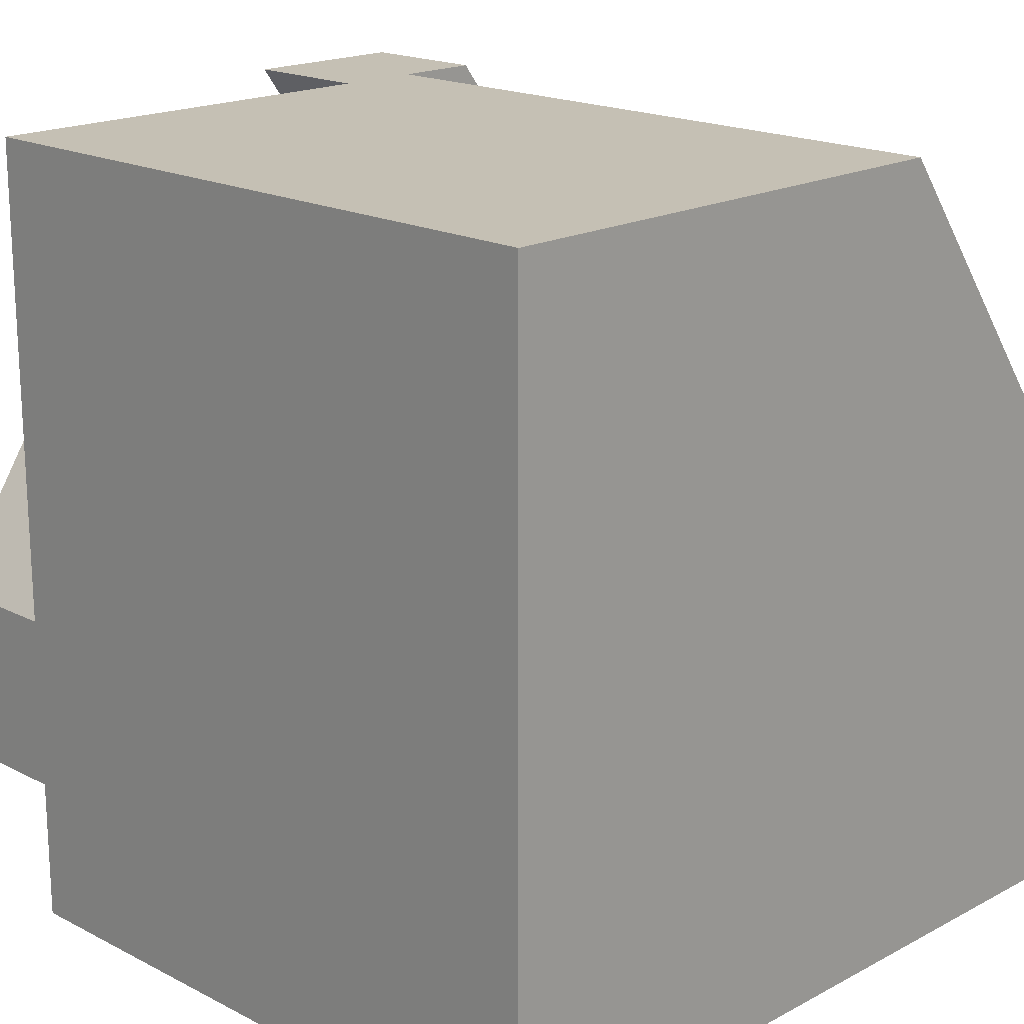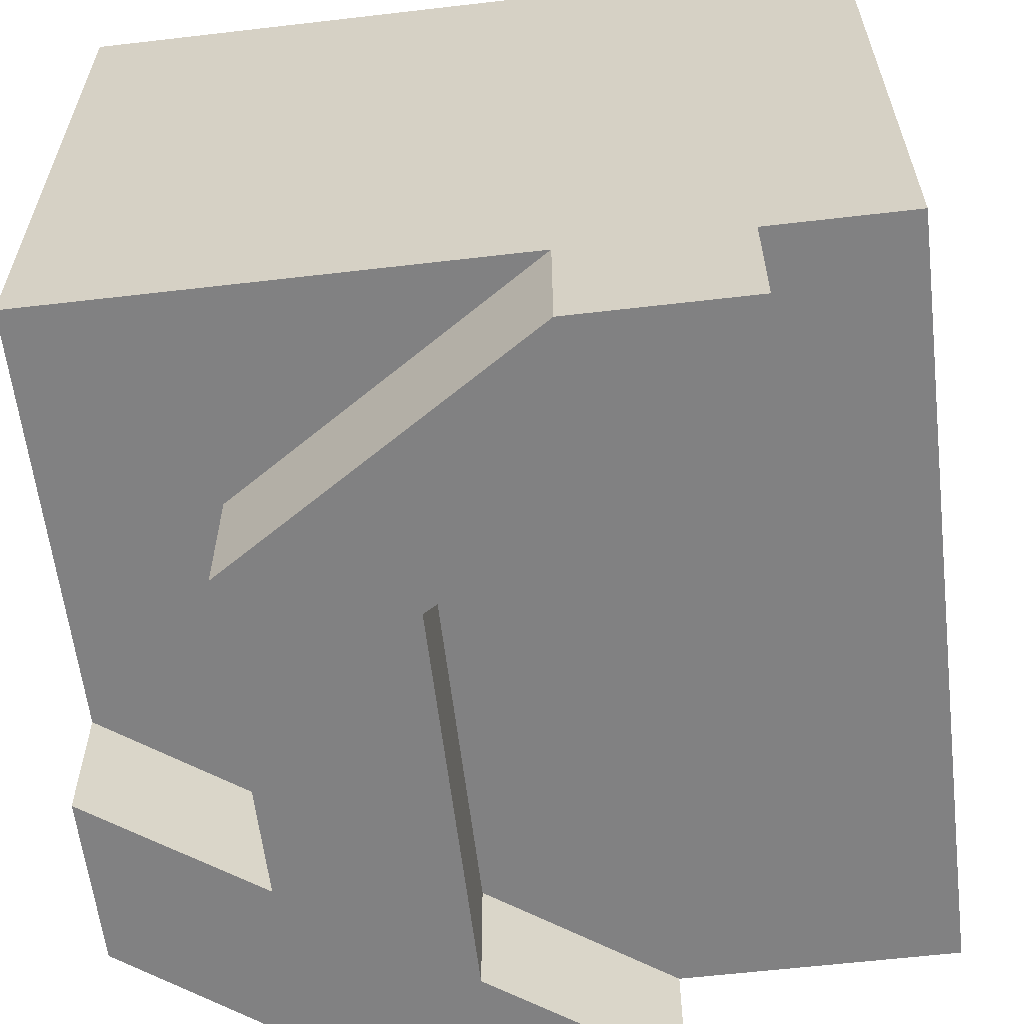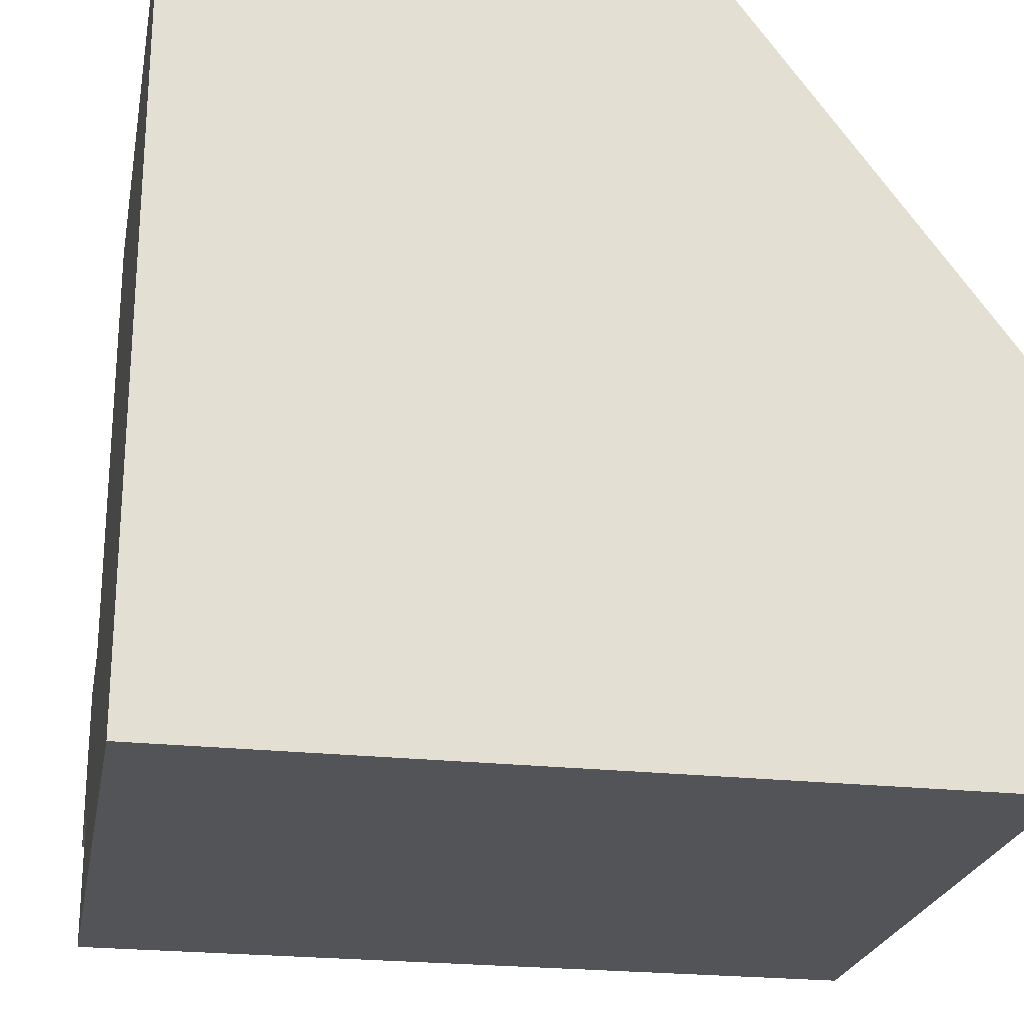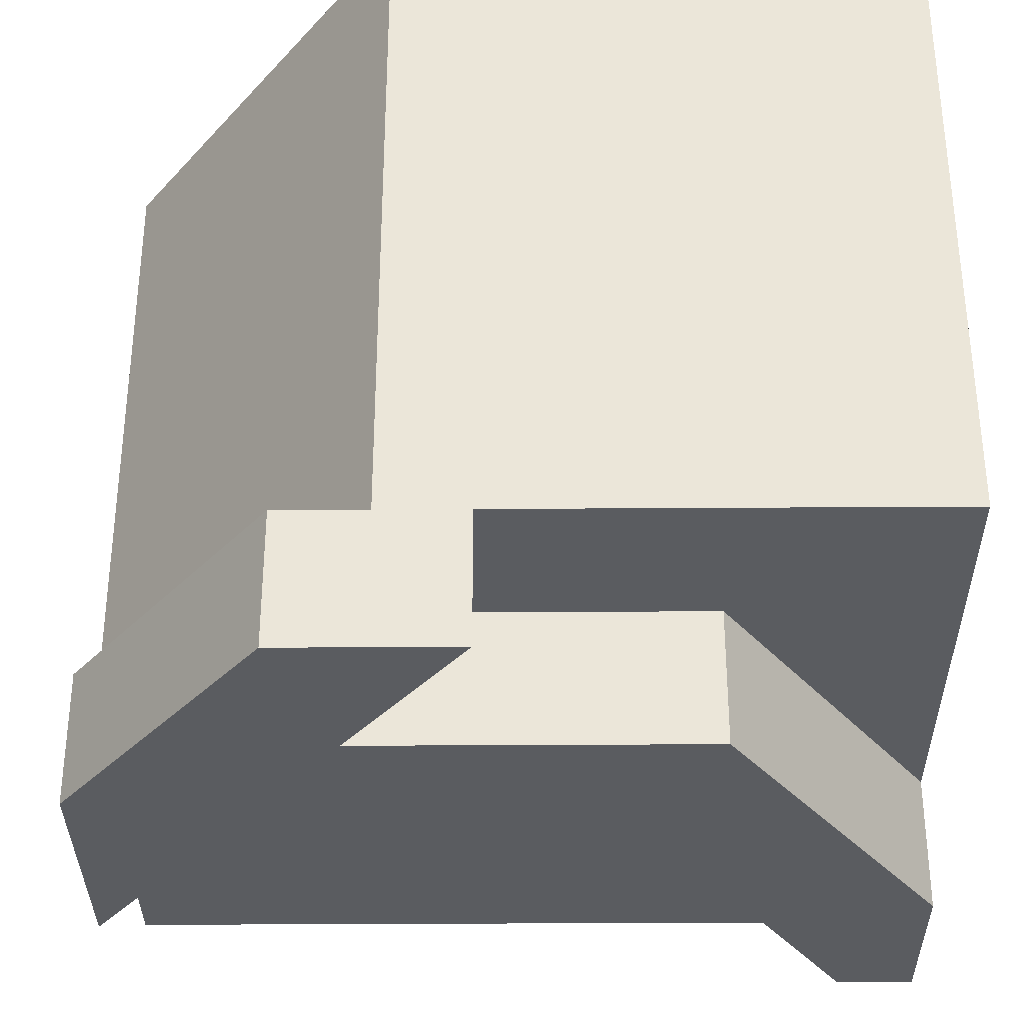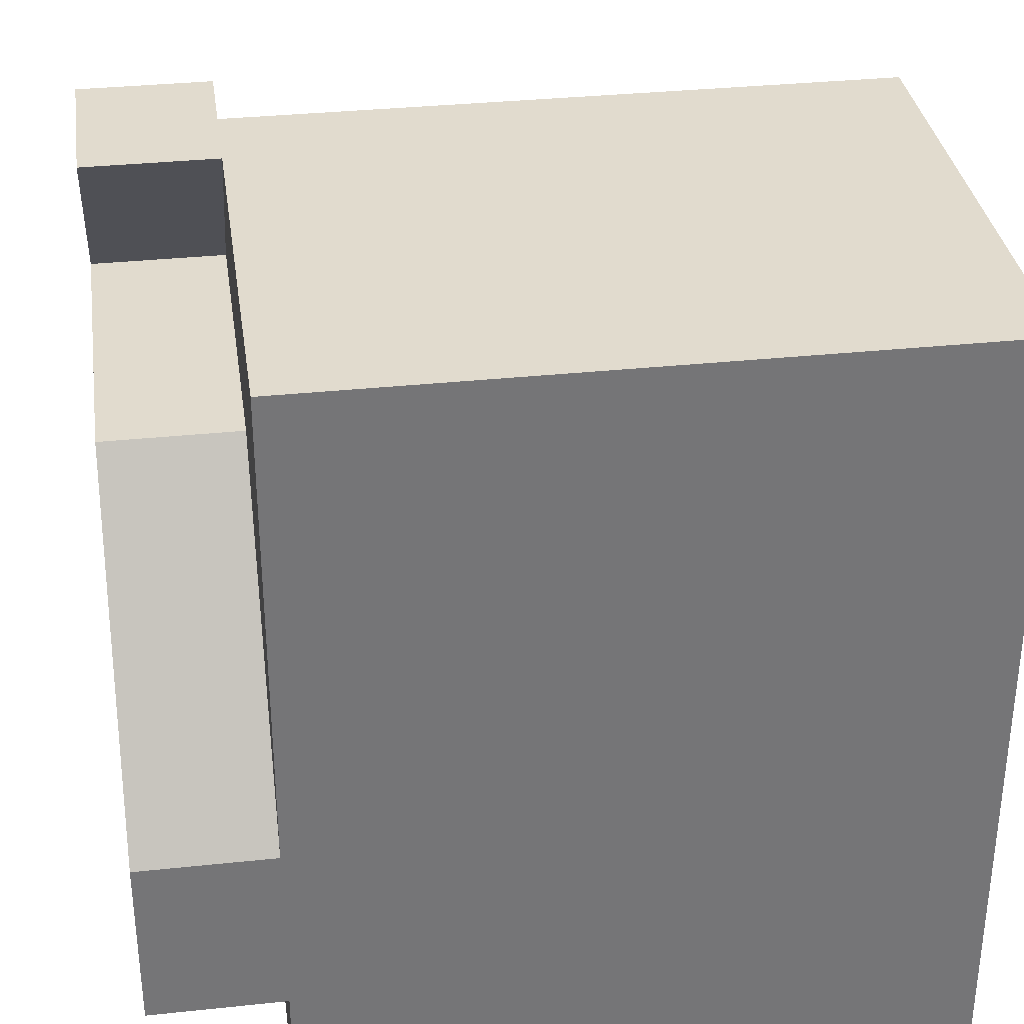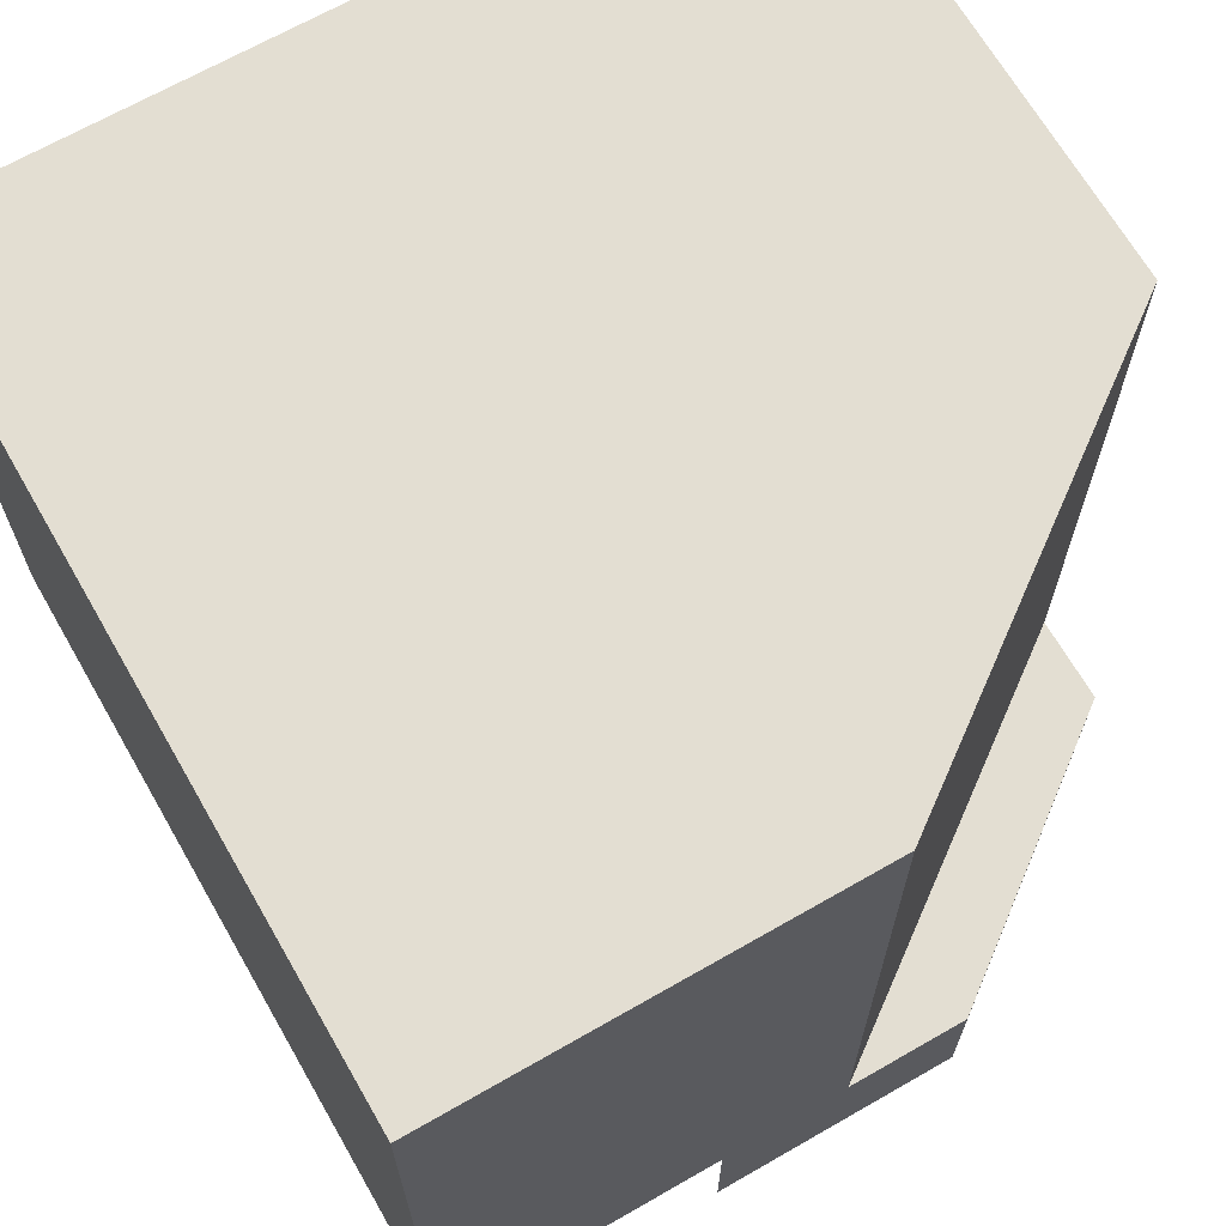
<metadata>
{"format":"obj","ext":"obj","renderer":"f3d","projection":"perspective","resolution":1024,"background":"white","views":[{"elev":18.4,"azim":-45.5,"up":"+Y"},{"elev":-60.5,"azim":-83.2,"up":"+Z"},{"elev":-23.5,"azim":-10.5,"up":"+Y"},{"elev":-34.0,"azim":-179.5,"up":"+Z"},{"elev":33.8,"azim":-98.2,"up":"+Y"},{"elev":67.5,"azim":60.1,"up":"+Z"}]}
</metadata>
<code>
g Est_dio_Braga_Final
o object_1
v 15 0 15
v 5 0 15
v -5 0 15
v -15 0 15
v 15 15.35 15
v -15 30 15
v -5.373 30 15
v 4.253 30 15
v -15 5.38 15
v -15 11.95 15
v -15 30 -10
v -15 30 15
v -5.373 30 15
v 4.253 30 -10
v 4.253 30 15
v -6.964 30 -10
v 1.071 30 -10
v 4.253 30 2.5
v -15 30 2.5
v -15 5.38 -10
v -15 5.38 15
v -15 0 -10
v -15 0 15
v -15 5 -10
v -15 2.69 2.5
v -15 2.69 -3.75
v -15 4.035 2.5
v -15 4.035 -3.75
v -15 4.035 -6.875
v -15 4.707 -3.75
v -15 4.707 -6.875
v -15 4.707 -8.437
v -15 5.043 -6.875
v -15 5.043 -8.437
v -15 0 -1.667
v -15 0 6.667
v -15 5.38 2.5
v -15 11.95 -15
v -15 5.38 -15
v -15 11.95 15
v -15 5.38 15
v -15 5.38 2.5
v -15 5.38 -10
v -15 11.95 -10
v -15 8.666 2.073e-05
v -15 5.38 -12.5
v -15 7.023 2.073e-05
v -15 8.666 -7.5
v -15 7.023 -7.5
v -15 11.95 2.5
v -15 30 -10
v -15 11.95 -10
v -15 30 15
v -15 11.95 15
v -15 30 2.5
v -15 11.95 2.5
v -15 20.98 -10
v -15 5.38 -10
v -15 5.38 -15
v -12.19 5.38 -10
v -12.19 5.38 -15
v -15 5.38 -12.5
v -12.19 5.38 -12.5
v -12.19 5.38 -10
v -12.19 5.38 -15
v -5.017 17.29 -10
v -5.017 17.29 -15
v -12.19 5.38 -12.5
v -8.604 11.34 -15
v -8.604 11.34 -10
v -5.017 17.29 -10
v -5.017 17.29 -15
v 10.15 17.29 -10
v 10.15 17.29 -15
v 2.565 17.29 -15
v 2.565 17.29 -10
v 5.424 23.91 -10
v 5.424 23.91 -15
v -7.062 23.91 -10
v -7.062 23.91 -15
v -0.8191 23.91 -15
v -0.8191 23.91 -10
v 5.424 23.91 -12.5
v -7.062 23.91 -10
v -7.062 23.91 -15
v -15 11.95 -10
v -15 11.95 -15
v -11.03 17.93 -10
v -11.03 17.93 -15
v -15 5.38 -15
v -15 11.95 -15
v -5.017 17.29 -15
v -8.604 11.34 -15
v -12.19 5.38 -15
v 10.15 17.29 -15
v 2.565 17.29 -15
v -11.03 17.93 -15
v -7.062 23.91 -15
v -0.8191 23.91 -15
v 5.424 23.91 -15
v 1.071 30 -10
v -6.964 30 -10
v -15 30 -10
v -15 20.98 -10
v -15 11.95 -10
v -11.03 17.93 -10
v -7.062 23.91 -10
v -0.8191 23.91 -10
v 5.424 23.91 -10
v 3.248 26.95 -10
v 5.424 23.91 -10
v 3.248 26.95 -10
v 1.071 30 -10
v 5.424 23.91 -15
v 5.424 23.91 -12.5
v 1.071 30 -15
v 3.248 26.95 -15
v 1.071 30 -12.5
v 15 10.5 -15
v 10.15 17.29 -10
v 10.15 17.29 -15
v 12.57 13.9 -15
v 15 10.5 -10
v 12.57 13.9 -10
v 7.5 30 -10
v 15 20 -10
v 7.5 30 -15
v 7.5 30 -12.5
v 11.25 25 -10
v 15 20 -15
v 11.25 25 -15
v 1.071 30 -15
v 15 10.5 -15
v 5.424 23.91 -15
v 3.248 26.95 -15
v 10.15 17.29 -15
v 15 20 -15
v 15 15.25 -15
v 12.57 13.9 -15
v 7.5 30 -15
v 11.25 25 -15
v 4.286 30 -15
v 15 15.35 15
v 4.253 30 -10
v 4.253 30 2.5
v 15 15.35 2.5
v 4.253 30 15
v 15 15.35 -10
v 9.627 22.67 -10
v -15 5.38 -10
v -15 5 -10
v -0.1696 10.91 -10
v -0.1696 7.717 -10
v -7.754 7.717 -10
v -5.017 17.29 -10
v -8.604 11.34 -10
v -12.19 5.38 -10
v 10.15 17.29 -10
v 2.565 17.29 -10
v 15 5 -10
v 15 10.5 -10
v -5 5 -10
v 5 5 -10
v 12.57 13.9 -10
v 4.253 30 -10
v 15 20 -10
v 7.5 30 -10
v 11.25 25 -10
v 15 15.35 -10
v 9.627 22.67 -10
v 15 0 -10
v -15 0 -10
v -15 5 -10
v -5 5 -10
v 5 5 -10
v 15 5 -10
v 7.5 0 -10
v -5.616e-05 0 -10
v -7.5 0 -10
v 1.071 30 -10
v 1.071 30 -15
v 7.5 30 -10
v 7.5 30 -15
v 7.5 30 -12.5
v 4.253 30 -10
v 4.286 30 -15
v 1.071 30 -12.5
v 15 20 -10
v 15 10.5 -10
v 15 20 -15
v 15 10.5 -15
v 15 15.25 -15
v 15 15.35 -10
v 15 15.35 15
v 15 0 15
v 15 15.35 -10
v 15 0 -10
v 15 15.35 2.5
v 15 10.5 -10
v 15 5 -10
v 15 0 -1.667
v 15 0 6.667
v -15 0 15
v -15 0 -10
v 15 0 15
v 15 0 -10
v -5 0 15
v 5 0 15
v -15 0 -1.667
v -15 0 6.667
v 15 0 6.667
v 15 0 -1.667
v 7.5 0 -10
v -5.616e-05 0 -10
v -7.5 0 -10
f 10 7 6
f 10 9 3
f 3 9 4
f 7 10 8
f 10 3 5
f 3 2 5
f 1 5 2
f 8 10 5
f 19 16 11
f 19 12 13
f 13 16 19
f 18 14 17
f 15 18 13
f 17 13 18
f 16 13 17
f 25 27 28 26
f 28 30 31 29
f 31 33 34 32
f 33 20 34
f 24 34 20
f 34 24 32
f 29 32 24
f 37 27 21
f 30 33 31
f 37 33 30
f 33 37 20
f 30 27 37
f 31 32 29
f 26 28 29
f 35 26 22
f 29 22 26
f 22 29 24
f 21 25 23
f 25 35 36
f 25 36 23
f 25 26 35
f 27 25 21
f 30 28 27
f 47 45 48 49
f 48 44 38
f 44 48 45 50
f 39 48 38
f 39 46 49
f 46 43 49
f 48 39 49
f 40 50 45
f 41 40 45
f 49 43 42 47
f 47 42 41
f 41 45 47
f 55 51 57
f 56 57 52
f 53 55 56 54
f 57 56 55
f 62 63 60 58
f 59 61 63 62
f 70 64 68
f 69 68 65
f 66 70 69 67
f 68 69 70
f 75 76 71 72
f 76 75 74 73
f 82 77 83
f 81 83 78
f 82 81 80 79
f 83 81 82
f 85 89 88 84
f 86 88 89 87
f 93 91 97
f 90 91 94
f 93 94 91
f 93 97 92
f 92 98 99
f 96 99 100
f 92 99 96
f 95 96 100
f 97 98 92
f 104 106 105
f 103 107 104
f 106 104 107
f 102 107 103
f 110 109 108
f 102 101 108
f 110 108 101
f 107 102 108
f 112 117 115
f 115 117 114
f 112 115 111
f 118 112 113
f 118 116 117
f 112 118 117
f 122 119 123 124
f 124 120 121 122
f 129 128 125
f 131 127 128
f 129 126 130 131
f 128 129 131
f 135 132 142
f 135 142 134
f 140 134 142
f 141 134 140
f 137 136 141
f 134 141 136
f 139 136 137
f 133 139 138
f 137 138 139
f 149 146 148
f 149 143 146
f 145 149 144
f 149 145 147
f 143 149 147
f 154 152 153
f 157 162 151
f 154 162 157
f 150 157 151
f 156 152 154
f 152 156 155
f 156 154 157
f 162 154 153
f 161 163 153
f 162 153 163
f 163 161 160
f 152 161 153
f 155 159 152
f 164 152 159
f 159 158 164
f 164 161 152
f 170 167 165
f 168 167 170
f 170 169 166
f 168 170 166
f 171 177 175 176
f 175 177 178
f 174 178 179
f 173 174 179 172
f 175 178 174
f 187 180 185
f 187 186 181
f 184 187 185
f 187 184 186
f 184 183 186
f 182 184 185
f 193 192 190 188
f 189 191 192 193
f 195 200 199 194
f 195 202 200
f 199 198 194
f 197 200 201
f 200 202 201
f 196 198 199
f 210 207 203
f 214 210 209
f 204 215 209
f 209 215 214
f 207 210 214
f 211 205 208
f 214 211 208
f 212 214 213
f 213 206 212
f 212 211 214
f 207 214 208

</code>
